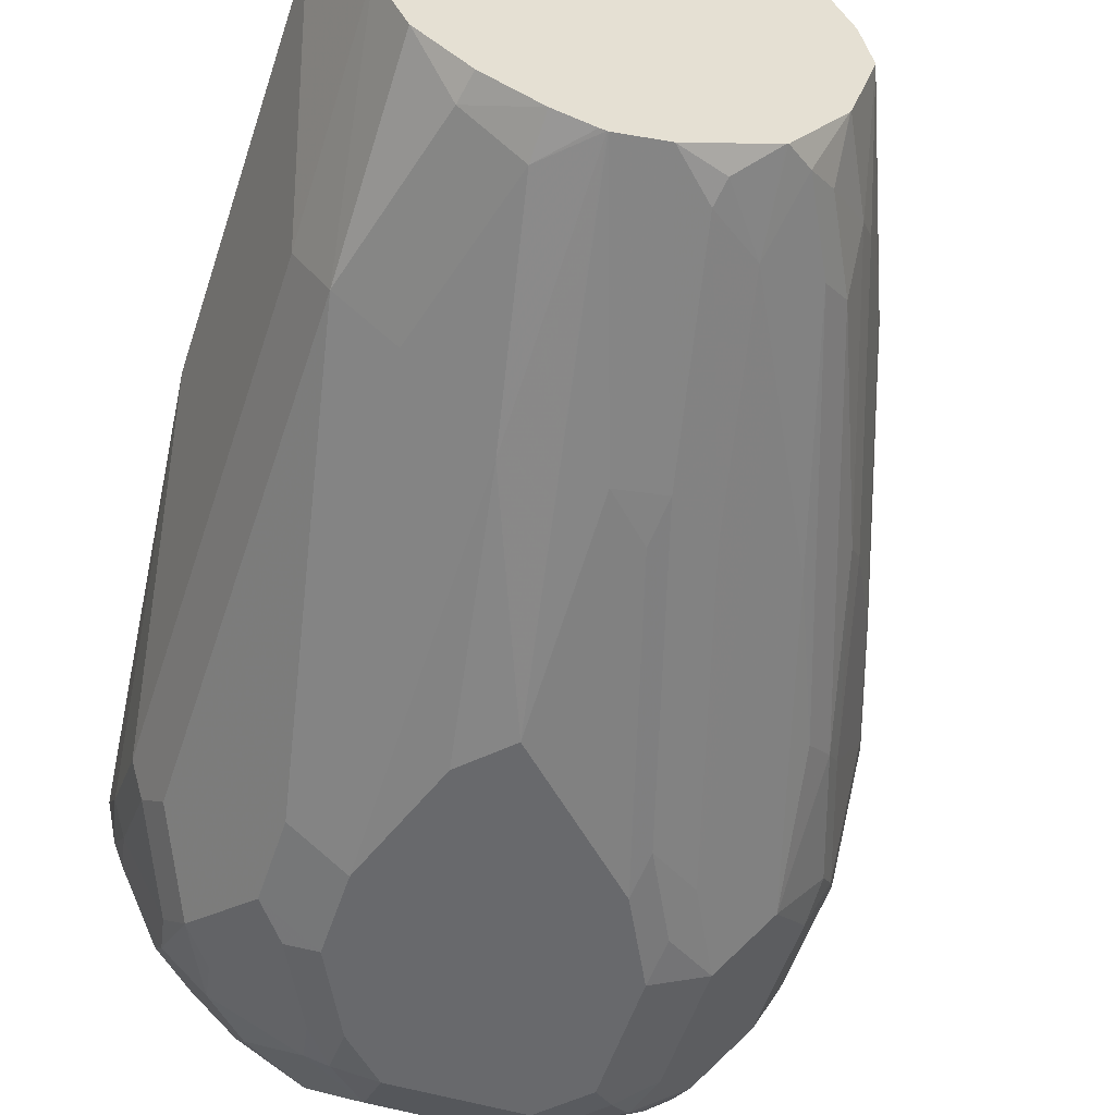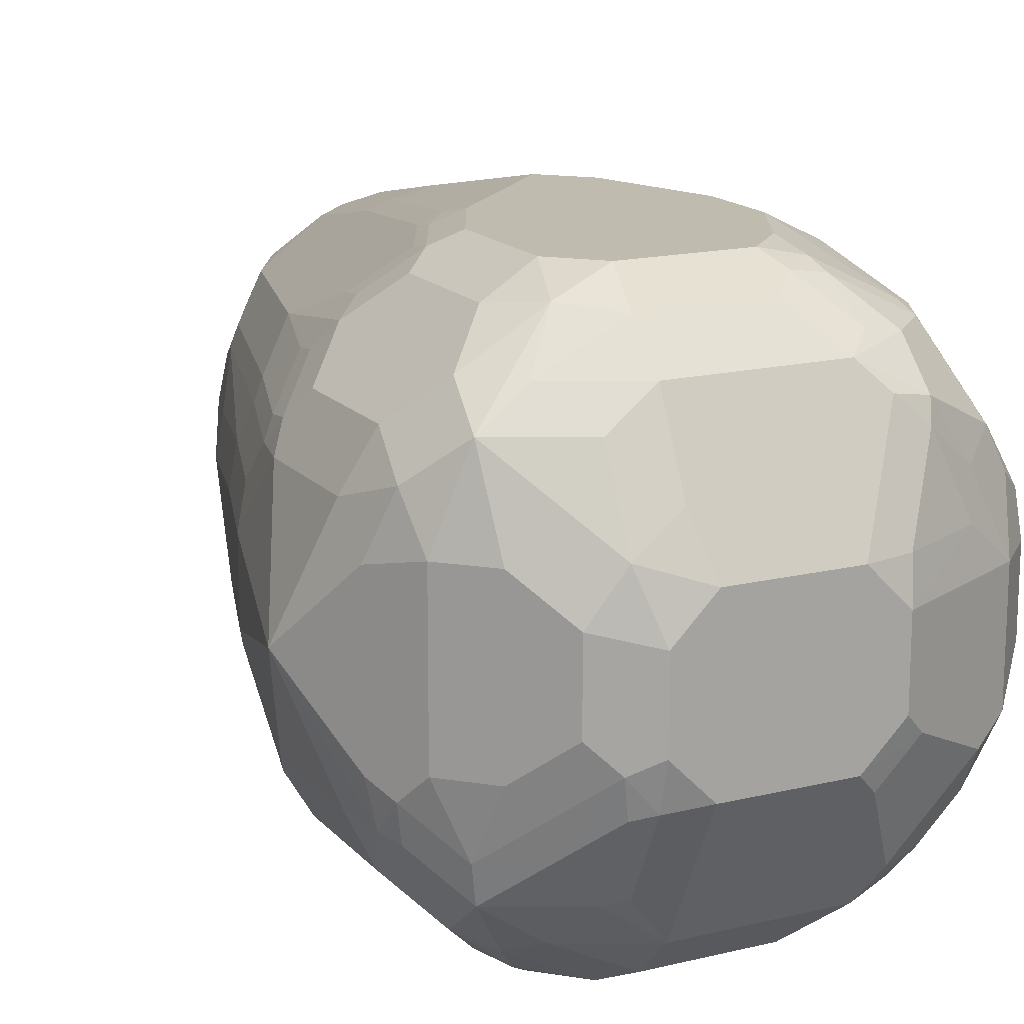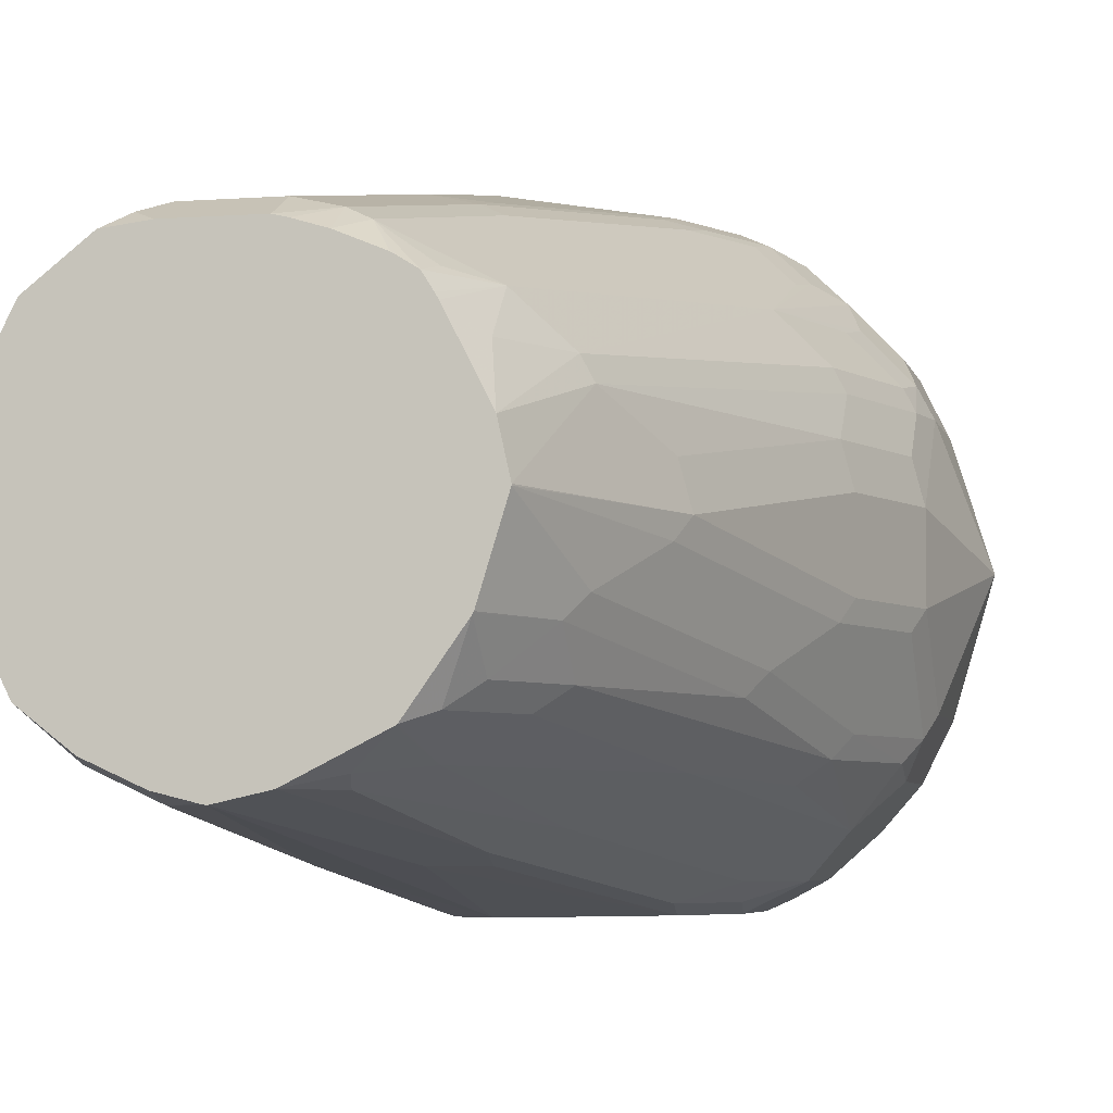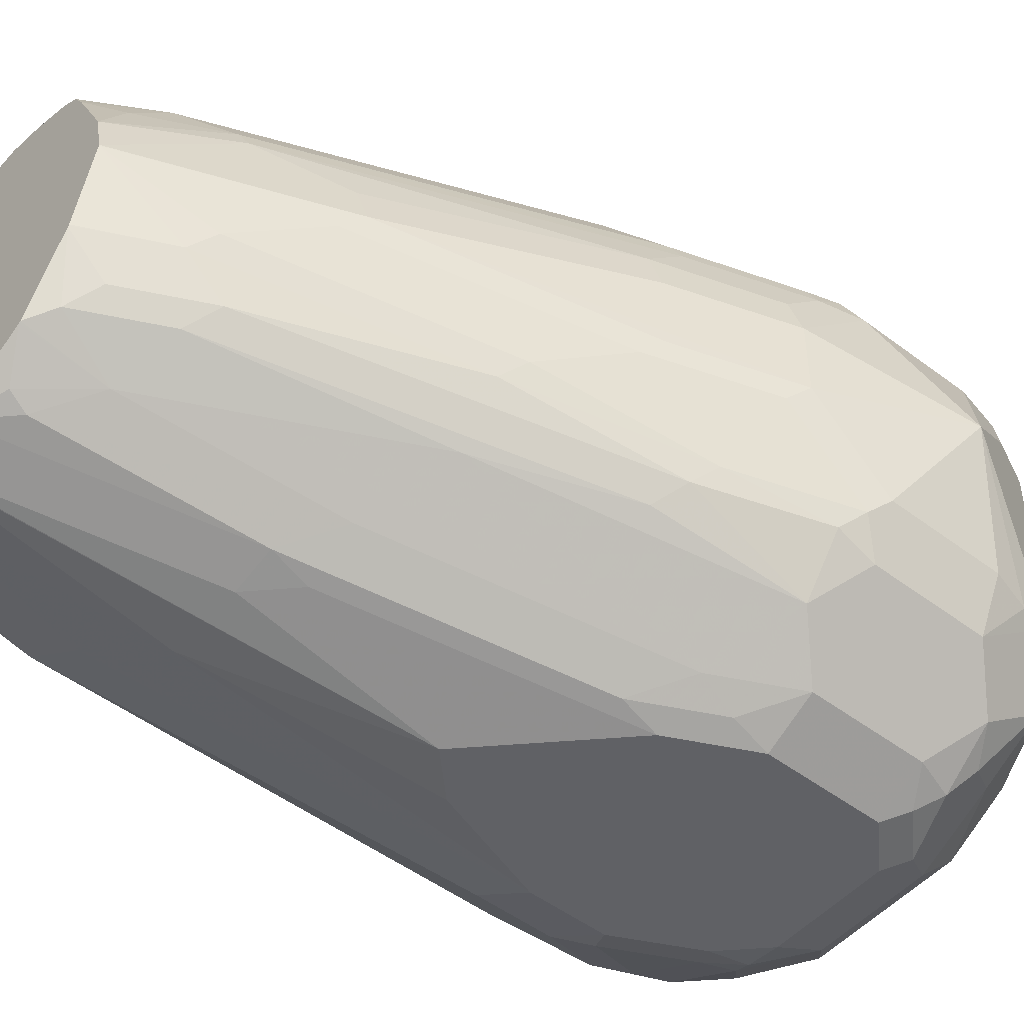
<metadata>
{"format":"obj","ext":"obj","renderer":"f3d","projection":"perspective","resolution":1024,"background":"white","views":[{"elev":-52.7,"azim":162.3,"up":"+Z"},{"elev":16.1,"azim":-26.7,"up":"+Z"},{"elev":-5.3,"azim":-167.2,"up":"+Z"},{"elev":-49.8,"azim":-129.8,"up":"+Z"}]}
</metadata>
<code>
v -0.1207 -0.4626 -0.04023
v -0.1408 -0.5431 -0.1006
v -0.1406 -0.443 -0.07992
v -0.1305 -0.443 -0.0397
v -0.1274 -0.4492 -0.03353
v -0.1408 -0.443 -1.182e-05
v -0.1408 -0.5431 0.02011
v -0.1207 -0.6437 -0.04023
v -0.1542 -0.5364 -0.1274
v -0.1408 -0.7845 -0.1006
v -0.1408 -0.443 -0.08045
v -0.1477 -0.443 0.01374
v -0.1475 -0.5431 0.03351
v -0.1542 -0.5632 0.04693
v -0.1408 -0.7845 0.02011
v -0.1408 -0.8247 -1.182e-05
v -0.1408 -0.8448 -0.02013
v -0.1408 -0.8448 -0.06032
v -0.1408 -0.8247 -0.08045
v -0.1743 -0.637 -0.1475
v -0.1945 -0.7375 -0.1676
v -0.2213 -0.7442 -0.181
v -0.181 -0.5431 -0.1408
v -0.1743 -0.4559 -0.1274
v -0.1542 -0.443 -0.1073
v -0.1506 -0.443 -0.1
v -0.1542 -0.7777 -0.1274
v -0.1475 -0.7912 -0.114
v -0.1542 -0.443 0.02681
v -0.1743 -0.4626 0.04693
v -0.171 -0.5532 0.05531
v -0.1743 -0.6437 0.06703
v -0.1542 -0.7845 0.04693
v -0.1459 -0.7945 0.03017
v -0.1459 -0.8347 0.01005
v -0.1459 -0.8548 -0.01007
v -0.1542 -0.8716 -0.02013
v -0.1542 -0.8716 -0.06032
v -0.1459 -0.8473 -0.08045
v -0.1475 -0.8314 -0.09384
v -0.1743 -0.818 -0.1475
v -0.1945 -0.7777 -0.1676
v -0.2213 -0.7845 -0.181
v -0.2414 -0.6839 -0.181
v -0.2213 -0.5632 -0.1609
v -0.2012 -0.4626 -0.1408
v -0.2017 -0.443 -0.136
v -0.1769 -0.443 -0.1248
v -0.1676 -0.8314 -0.1341
v -0.1809 -0.443 0.04773
v -0.1911 -0.4526 0.05531
v -0.1911 -0.6336 0.0754
v -0.1945 -0.7442 0.08715
v -0.1743 -0.8046 0.06703
v -0.1534 -0.8046 0.0402
v -0.1534 -0.8448 0.02011
v -0.1534 -0.8649 -1.182e-05
v -0.166 -0.8749 0.01005
v -0.1743 -0.8917 -0.02013
v -0.1509 -0.8498 -0.09051
v -0.1743 -0.8917 -0.08045
v -0.171 -0.8498 -0.1307
v -0.1911 -0.8498 -0.1508
v -0.1878 -0.8314 -0.1542
v -0.2079 -0.7912 -0.1743
v -0.2414 -0.8247 -0.181
v -0.2615 -0.6638 -0.181
v -0.2213 -0.443 -0.1408
v -0.2186 -0.443 -0.1403
v -0.1816 -0.443 0.04814
v -0.2012 -0.443 0.05054
v -0.2414 -0.443 0.05054
v -0.2414 -0.4626 0.06033
v -0.2012 -0.4626 0.06033
v -0.2213 -0.5632 0.08045
v -0.2112 -0.5532 0.0754
v -0.2112 -0.7341 0.09553
v -0.2213 -0.7442 0.1006
v -0.1945 -0.7845 0.08715
v -0.1878 -0.8247 0.07375
v -0.1861 -0.8347 0.07039
v -0.1735 -0.8247 0.06033
v -0.166 -0.8548 0.03017
v -0.176 -0.8749 0.03017
v -0.1945 -0.8917 0.02011
v -0.2188 -0.9001 0.0402
v -0.1987 -0.9001 -1.182e-05
v -0.2414 -0.9253 -0.02013
v -0.1911 -0.9001 -0.09051
v -0.171 -0.8699 -0.1106
v -0.1911 -0.89 -0.1106
v -0.2112 -0.8699 -0.1508
v -0.2313 -0.8498 -0.171
v -0.228 -0.8314 -0.1743
v -0.2414 -0.8473 -0.176
v -0.2615 -0.8448 -0.181
v -0.2615 -0.5632 -0.1609
v -0.2218 -0.443 -0.1408
v -0.3218 -0.7241 -0.181
v -0.2476 -0.443 0.049
v -0.2615 -0.4601 0.05531
v -0.2615 -0.5632 0.08045
v -0.2615 -0.6638 0.1006
v -0.2414 -0.6839 0.1006
v -0.2213 -0.7845 0.1006
v -0.2188 -0.8046 0.09553
v -0.1987 -0.8448 0.0754
v -0.1961 -0.8548 0.07039
v -0.2162 -0.8749 0.07039
v -0.2162 -0.895 0.05027
v -0.2347 -0.8984 0.05363
v -0.2615 -0.9253 -1.182e-05
v -0.2389 -0.9202 -1.182e-05
v -0.2414 -0.9253 -0.06032
v -0.2313 -0.9001 -0.1307
v -0.2313 -0.9202 -0.07038
v -0.2112 -0.89 -0.1307
v -0.2414 -0.8917 -0.1475
v -0.2615 -0.8716 -0.1676
v -0.3218 -0.8448 -0.181
v -0.2841 -0.5632 -0.1559
v -0.2444 -0.443 -0.1358
v -0.2816 -0.5833 -0.1609
v -0.3419 -0.7643 -0.181
v -0.3444 -0.7442 -0.176
v -0.3243 -0.704 -0.176
v -0.2615 -0.443 0.04481
v -0.2716 -0.4576 0.05027
v -0.2916 -0.5582 0.07039
v -0.2816 -0.5607 0.0754
v -0.2816 -0.5833 0.08045
v -0.3218 -0.7241 0.1006
v -0.2414 -0.8247 0.1006
v -0.2389 -0.8448 0.09553
v -0.2364 -0.8548 0.09051
v -0.2347 -0.8783 0.07375
v -0.2481 -0.8917 0.06703
v -0.3218 -0.9253 -1.182e-05
v -0.2615 -0.9253 -0.08045
v -0.3218 -0.8917 -0.1475
v -0.2515 -0.9202 -0.09051
v -0.3218 -0.9253 -0.08045
v -0.3218 -0.8716 -0.1676
v -0.3319 -0.8548 -0.176
v -0.3419 -0.8247 -0.181
v -0.3084 -0.5833 -0.1475
v -0.264 -0.4626 -0.1358
v -0.284 -0.443 -0.1159
v -0.2665 -0.4526 -0.1307
v -0.3687 -0.7643 -0.1676
v -0.3486 -0.7241 -0.1676
v -0.2816 -0.443 0.0364
v -0.2842 -0.443 0.03486
v -0.2916 -0.443 0.03017
v -0.295 -0.4559 0.03351
v -0.3117 -0.4777 0.03017
v -0.3319 -0.699 0.09051
v -0.3218 -0.7015 0.09553
v -0.3352 -0.7174 0.09385
v -0.3553 -0.7576 0.09385
v -0.3419 -0.7643 0.1006
v -0.2615 -0.8448 0.1006
v -0.2548 -0.8582 0.09385
v -0.2682 -0.8716 0.08715
v -0.3285 -0.8917 0.06703
v -0.3285 -0.9118 0.02681
v -0.352 -0.9152 0.01005
v -0.3419 -0.9253 -0.02013
v -0.3419 -0.9001 -0.1232
v -0.352 -0.895 -0.1257
v -0.3621 -0.8716 -0.1475
v -0.3419 -0.9253 -0.06032
v -0.3419 -0.9202 -0.08295
v -0.3721 -0.8548 -0.1559
v -0.3621 -0.8448 -0.1684
v -0.352 -0.8347 -0.176
v -0.3687 -0.8247 -0.1676
v -0.2883 -0.4828 -0.1274
v -0.2847 -0.443 -0.1154
v -0.3889 -0.7442 -0.1475
v -0.3486 -0.6034 -0.1274
v -0.3084 -0.523 -0.1274
v -0.2963 -0.443 0.02267
v -0.2979 -0.443 0.02011
v -0.3117 -0.4576 0.01005
v -0.3319 -0.4978 0.01005
v -0.3721 -0.6588 0.05027
v -0.3721 -0.7191 0.07039
v -0.352 -0.7392 0.09051
v -0.3754 -0.7375 0.07375
v -0.3687 -0.771 0.08715
v -0.3419 -0.8247 0.1006
v -0.3218 -0.8448 0.1006
v -0.3285 -0.8716 0.08715
v -0.352 -0.895 0.05027
v -0.3687 -0.8716 0.06703
v -0.3654 -0.9084 0.003351
v -0.3687 -0.9118 -0.01344
v -0.3721 -0.895 0.03017
v -0.352 -0.9152 -0.08546
v -0.3721 -0.895 -0.1056
v -0.3922 -0.8749 -0.1257
v -0.3687 -0.9118 -0.05362
v -0.3553 -0.9185 -0.06702
v -0.3889 -0.8448 -0.1475
v -0.2967 -0.4526 -0.1106
v -0.3091 -0.443 -0.08097
v -0.409 -0.7643 -0.1274
v -0.4098 -0.7442 -0.1207
v -0.3897 -0.6839 -0.1207
v -0.3771 -0.6739 -0.1307
v -0.3168 -0.4928 -0.1106
v -0.3067 -0.4727 -0.1106
v -0.3168 -0.443 -0.01707
v -0.3369 -0.5003 -1.182e-05
v -0.3972 -0.6814 0.02011
v -0.3922 -0.6789 0.03017
v -0.4123 -0.7392 0.03017
v -0.3922 -0.7191 0.05027
v -0.3956 -0.7375 0.05363
v -0.3889 -0.7509 0.06703
v -0.3687 -0.8314 0.08715
v -0.352 -0.8548 0.09051
v -0.3922 -0.8749 0.05027
v -0.3889 -0.8917 0.006686
v -0.3956 -0.8783 -0.1073
v -0.4123 -0.8548 -0.1056
v -0.3889 -0.8917 -0.07375
v -0.409 -0.8247 -0.1274
v -0.3092 -0.4626 -0.1006
v -0.3094 -0.443 -0.08045
v -0.4224 -0.7643 -0.1006
v -0.4173 -0.7542 -0.1106
v -0.3972 -0.6939 -0.1106
v -0.3696 -0.6034 -0.1006
v -0.3294 -0.5029 -0.1006
v -0.3218 -0.443 -0.0397
v -0.3419 -0.5029 -0.02013
v -0.3621 -0.5431 -0.04023
v -0.357 -0.5406 -0.02013
v -0.3972 -0.6613 -1.182e-05
v -0.4173 -0.7417 0.02011
v -0.4157 -0.7576 0.03351
v -0.409 -0.771 0.04693
v -0.3889 -0.8515 0.06703
v -0.4123 -0.8548 0.03017
v -0.4056 -0.8682 0.02345
v -0.409 -0.8716 0.006686
v -0.409 -0.8716 -0.07375
v -0.4157 -0.8582 -0.08714
v -0.4173 -0.8448 -0.1031
v -0.4224 -0.8247 -0.1006
v -0.3294 -0.4828 -0.08045
v -0.3096 -0.443 -0.07992
v -0.4425 -0.8046 -0.04023
v -0.4224 -0.7241 -0.06032
v -0.4173 -0.714 -0.07038
v -0.3972 -0.6537 -0.07038
v -0.3771 -0.6135 -0.09051
v -0.3218 -0.443 -0.04023
v -0.357 -0.5331 -0.05026
v -0.4023 -0.6638 -0.06032
v -0.4224 -0.7241 -0.02013
v -0.4023 -0.6638 -0.02013
v -0.4173 -0.7216 -1.182e-05
v -0.4224 -0.7643 0.02011
v -0.409 -0.8314 0.04693
v -0.4224 -0.8247 0.02011
v -0.419 -0.8414 0.01675
v -0.4224 -0.8448 -1.182e-05
v -0.4224 -0.8448 -0.08045
v -0.3369 -0.4928 -0.07038
f 160 189 190
f 150 205 180
f 160 190 191
f 160 191 161
f 161 191 222
f 161 222 192
f 162 194 164
f 162 164 163
f 165 195 167
f 165 167 166
f 157 159 158
f 165 194 196
f 162 193 194
f 157 160 159
f 156 184 185
f 157 188 189
f 156 188 157
f 156 187 188
f 156 186 187
f 156 185 186
f 150 177 205
f 156 183 184
f 154 156 155
f 154 183 156
f 151 182 178
f 151 181 182
f 151 180 181
f 150 180 151
f 165 196 224
f 157 189 160
f 165 224 195
f 184 214 185
f 167 198 168
f 182 213 206
f 148 178 179
f 181 213 182
f 181 212 213
f 181 211 212
f 180 211 181
f 180 210 211
f 180 209 210
f 180 208 209
f 180 229 208
f 180 205 229
f 179 206 207
f 178 206 179
f 178 182 206
f 167 197 198
f 175 177 176
f 174 202 205
f 174 205 175
f 173 204 200
f 172 204 173
f 172 203 204
f 171 202 174
f 170 201 202
f 170 200 201
f 169 200 170
f 169 173 200
f 168 203 172
f 168 198 203
f 167 199 197
f 167 195 199
f 175 205 177
f 148 149 178
f 112 165 138
f 146 151 178
f 128 154 155
f 128 153 154
f 128 152 153
f 127 152 128
f 125 150 151
f 125 151 126
f 124 150 125
f 124 177 150
f 124 145 177
f 122 149 148
f 122 147 149
f 121 151 146
f 121 126 151
f 121 147 122
f 128 155 156
f 121 146 147
f 120 144 176
f 120 143 144
f 118 143 119
f 118 140 143
f 116 139 141
f 115 142 140
f 115 139 142
f 115 141 139
f 115 116 141
f 115 118 117
f 115 140 118
f 114 139 116
f 112 137 165
f 185 214 186
f 120 176 145
f 147 178 149
f 128 156 157
f 129 157 158
f 146 178 147
f 145 176 177
f 144 175 176
f 144 174 175
f 143 174 144
f 143 171 174
f 142 173 169
f 142 172 173
f 140 171 143
f 140 202 171
f 140 170 202
f 140 169 170
f 140 142 169
f 138 165 166
f 128 157 129
f 138 167 168
f 137 194 165
f 137 164 194
f 136 164 137
f 136 163 164
f 135 163 136
f 134 163 135
f 134 162 163
f 133 162 134
f 132 158 159
f 132 160 161
f 132 159 160
f 130 132 131
f 130 158 132
f 129 158 130
f 138 166 167
f 186 214 215
f 258 261 259
f 186 216 217
f 239 264 241
f 239 263 264
f 239 256 263
f 239 262 256
f 239 258 262
f 239 261 258
f 239 260 261
f 237 239 238
f 237 260 239
f 235 253 236
f 235 272 253
f 235 259 272
f 234 257 258
f 234 259 235
f 239 241 240
f 234 258 259
f 232 252 255
f 232 257 233
f 232 256 257
f 232 255 256
f 231 253 254
f 230 236 253
f 230 253 231
f 229 251 252
f 227 251 229
f 227 250 251
f 226 250 227
f 226 249 250
f 226 228 249
f 225 249 228
f 233 257 234
f 225 248 249
f 241 264 263
f 242 265 263
f 260 272 261
f 259 261 272
f 111 137 112
f 256 258 257
f 256 262 258
f 255 268 266
f 255 269 268
f 255 263 256
f 255 266 263
f 253 272 260
f 253 260 254
f 251 255 252
f 251 271 255
f 250 271 251
f 241 263 265
f 248 250 249
f 248 255 271
f 248 270 255
f 246 270 248
f 246 255 270
f 246 269 255
f 246 268 269
f 246 267 268
f 246 248 247
f 245 267 246
f 244 268 267
f 244 266 268
f 243 266 244
f 242 266 243
f 242 263 266
f 248 271 250
f 224 248 225
f 224 247 248
f 224 246 247
f 205 227 229
f 204 228 226
f 203 228 204
f 202 226 227
f 202 227 205
f 201 226 202
f 201 204 226
f 200 204 201
f 199 224 225
f 198 228 203
f 198 225 228
f 197 225 198
f 197 199 225
f 196 223 224
f 206 213 230
f 195 224 199
f 193 223 194
f 192 223 193
f 192 222 223
f 191 245 222
f 191 221 245
f 190 221 191
f 188 190 189
f 187 190 188
f 187 221 190
f 187 220 221
f 187 219 220
f 187 218 219
f 187 217 218
f 186 217 187
f 194 223 196
f 206 230 207
f 207 230 231
f 208 232 233
f 224 245 246
f 223 245 224
f 222 245 223
f 221 267 245
f 221 244 267
f 220 244 221
f 220 243 244
f 218 220 219
f 218 243 220
f 218 242 243
f 216 218 217
f 216 242 218
f 216 265 242
f 216 241 265
f 215 241 216
f 215 240 241
f 215 239 240
f 208 233 209
f 208 229 252
f 208 252 232
f 209 233 234
f 209 234 210
f 210 234 235
f 186 215 216
f 210 235 236
f 210 212 211
f 212 236 213
f 213 236 230
f 214 237 215
f 215 237 238
f 215 238 239
f 210 236 212
f 110 137 111
f 87 113 88
f 109 137 110
f 22 124 99
f 22 145 124
f 22 120 145
f 22 96 120
f 22 66 96
f 22 43 66
f 21 43 22
f 21 42 43
f 20 42 21
f 20 41 42
f 19 39 40
f 18 39 19
f 18 38 39
f 17 38 18
f 17 37 38
f 17 36 37
f 16 36 17
f 16 35 36
f 15 35 16
f 15 34 35
f 15 33 34
f 14 54 33
f 14 32 54
f 14 52 32
f 14 31 52
f 14 51 31
f 14 30 51
f 14 29 30
f 13 29 14
f 22 99 67
f 22 67 44
f 22 44 45
f 22 45 23
f 40 60 49
f 39 60 40
f 38 61 60
f 38 60 39
f 37 61 38
f 37 59 61
f 37 58 59
f 37 57 58
f 36 57 37
f 35 57 36
f 35 56 57
f 34 56 35
f 34 55 56
f 33 55 34
f 12 29 13
f 33 54 55
f 32 53 79
f 32 77 53
f 32 52 77
f 31 51 52
f 30 50 51
f 29 50 30
f 28 40 49
f 27 49 41
f 27 28 49
f 24 48 25
f 24 47 48
f 24 46 47
f 23 46 24
f 23 45 46
f 32 79 54
f 10 28 27
f 10 40 28
f 10 19 40
f 3 184 183
f 3 214 184
f 3 237 214
f 3 260 237
f 3 254 260
f 3 231 254
f 3 207 231
f 3 179 207
f 3 148 179
f 3 122 148
f 3 98 122
f 3 68 98
f 3 69 68
f 3 47 69
f 3 183 154
f 3 48 47
f 3 26 25
f 3 11 26
f 2 27 9
f 2 10 27
f 2 9 3
f 1 10 2
f 1 8 10
f 1 15 8
f 1 7 15
f 1 6 7
f 1 5 6
f 1 4 5
f 1 3 4
f 1 2 3
f 3 25 48
f 41 49 62
f 3 154 153
f 3 152 127
f 9 41 20
f 9 27 41
f 9 26 11
f 9 25 26
f 9 24 25
f 9 23 24
f 9 22 23
f 9 21 22
f 9 20 21
f 8 19 10
f 8 18 19
f 8 17 18
f 8 16 17
f 8 15 16
f 3 153 152
f 7 33 15
f 109 135 136
f 7 12 13
f 6 12 7
f 4 6 5
f 3 9 11
f 3 6 4
f 3 12 6
f 3 29 12
f 3 50 29
f 3 70 50
f 3 71 70
f 3 72 71
f 3 100 72
f 3 127 100
f 7 14 33
f 41 62 63
f 7 13 14
f 41 64 42
f 89 114 116
f 89 115 91
f 88 114 89
f 88 139 114
f 88 142 139
f 88 172 142
f 88 168 172
f 88 138 168
f 88 112 138
f 88 113 112
f 86 113 87
f 86 112 113
f 86 111 112
f 86 110 111
f 89 116 115
f 85 110 86
f 84 109 110
f 84 108 109
f 81 84 83
f 81 108 84
f 81 107 108
f 80 107 81
f 79 107 80
f 79 106 107
f 79 105 106
f 78 133 105
f 78 162 133
f 78 193 162
f 78 192 193
f 78 161 192
f 84 110 85
f 78 132 161
f 91 115 117
f 92 117 118
f 41 63 64
f 109 136 137
f 108 135 109
f 107 135 108
f 107 134 135
f 106 134 107
f 105 134 106
f 105 133 134
f 102 132 103
f 102 131 132
f 102 130 131
f 101 130 102
f 101 129 130
f 101 128 129
f 91 117 92
f 101 127 128
f 99 121 123
f 99 126 121
f 99 125 126
f 99 124 125
f 97 123 121
f 97 99 123
f 97 122 98
f 97 121 122
f 96 119 143
f 95 119 96
f 93 119 95
f 93 95 94
f 92 119 93
f 92 118 119
f 100 127 101
f 78 103 132
f 96 143 120
f 75 77 76
f 56 82 81
f 56 84 57
f 56 83 84
f 55 82 56
f 54 82 55
f 54 81 82
f 54 80 81
f 54 79 80
f 53 105 79
f 53 78 105
f 53 77 78
f 51 77 52
f 51 76 77
f 51 75 76
f 56 81 83
f 51 74 75
f 51 72 73
f 51 70 71
f 50 70 51
f 49 60 62
f 46 69 47
f 46 68 69
f 45 68 46
f 45 67 68
f 44 67 45
f 43 94 66
f 43 65 94
f 42 65 43
f 78 104 103
f 42 64 65
f 51 73 74
f 57 84 58
f 51 71 72
f 59 85 86
f 75 104 78
f 58 84 59
f 75 103 104
f 73 75 74
f 73 103 75
f 73 102 103
f 73 101 102
f 72 100 101
f 67 99 97
f 67 98 68
f 67 97 98
f 66 95 96
f 66 94 95
f 64 94 65
f 64 93 94
f 72 101 73
f 63 92 93
f 59 86 87
f 59 87 88
f 63 93 64
f 59 88 89
f 59 89 61
f 59 84 85
f 60 61 90
f 75 78 77
f 60 90 62
f 61 89 91
f 61 91 90
f 62 90 63
f 63 90 91
f 63 91 92

</code>
